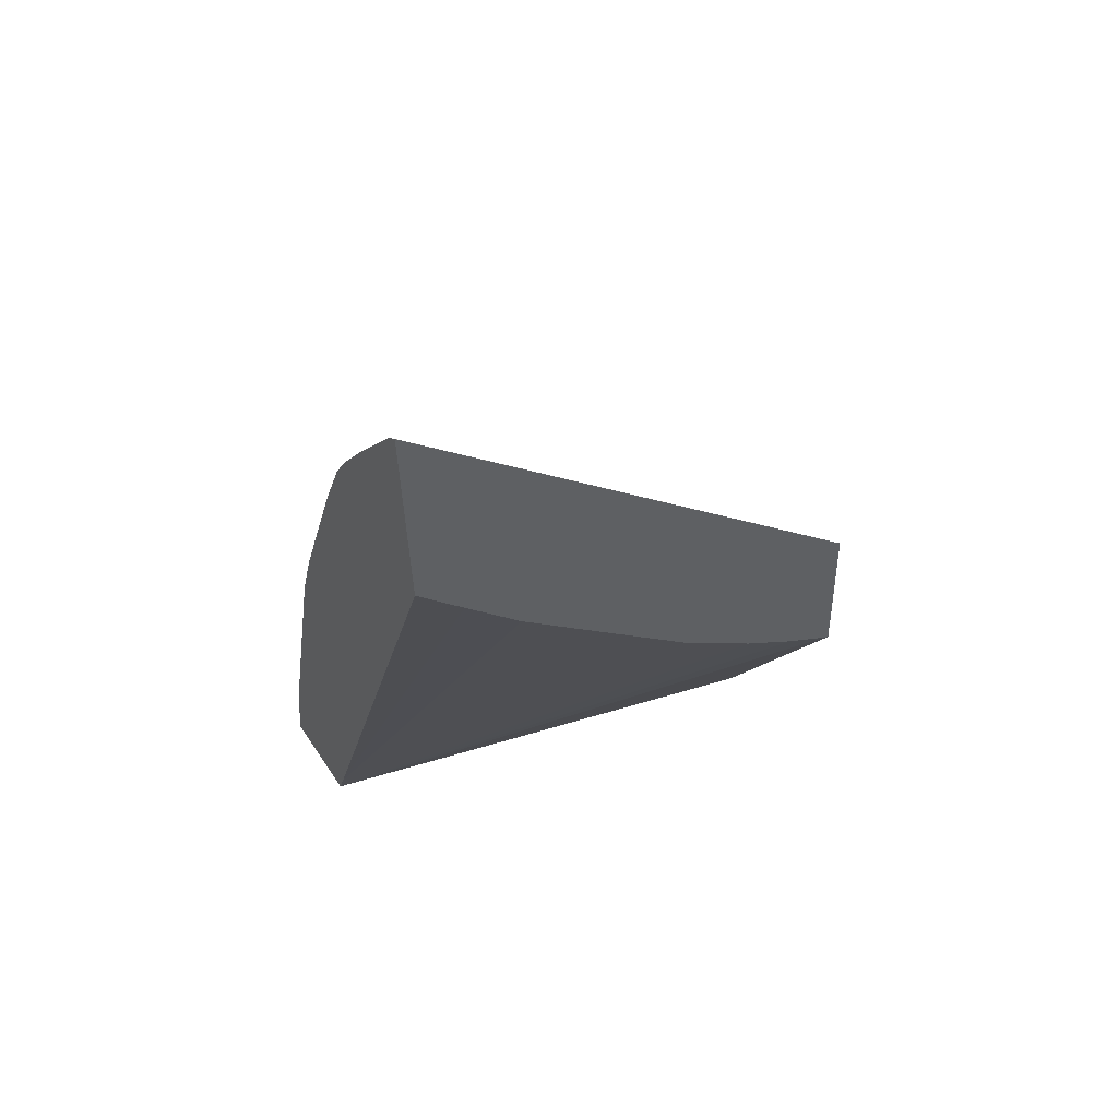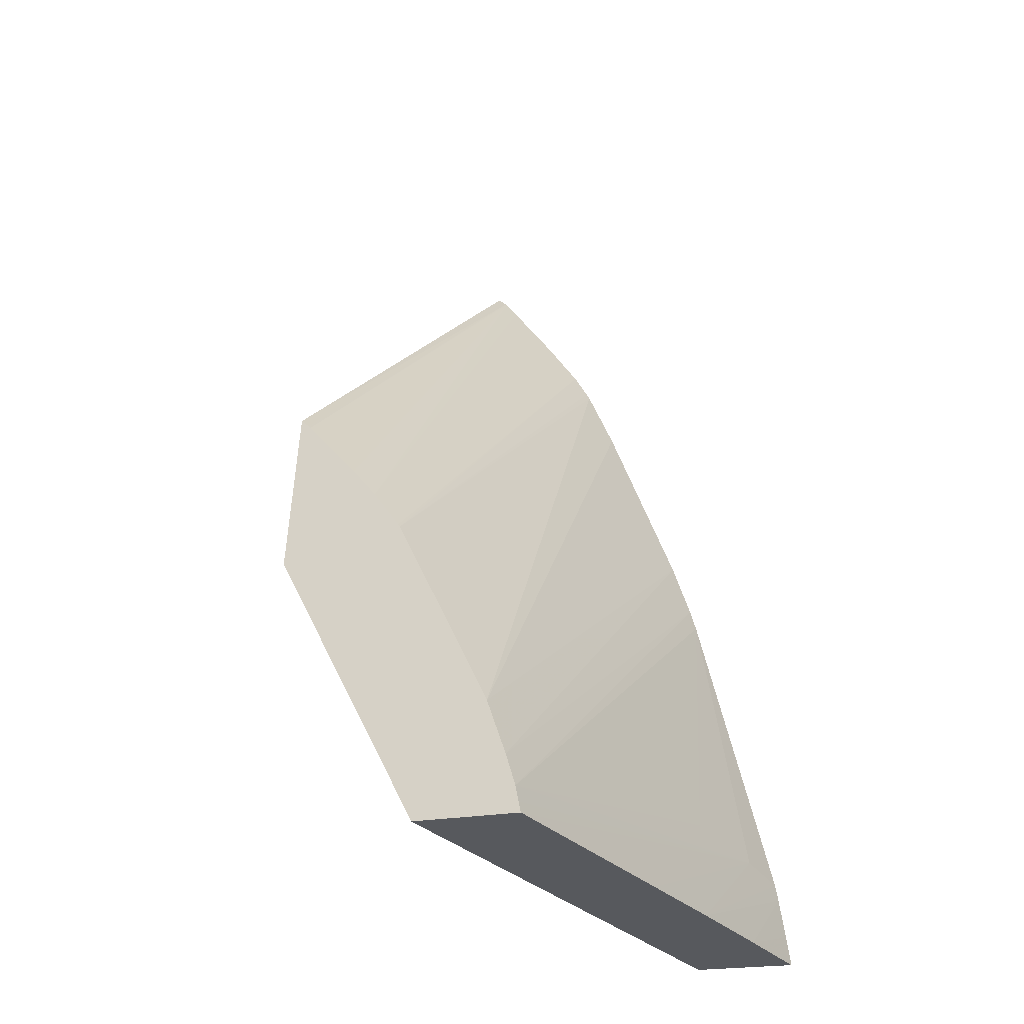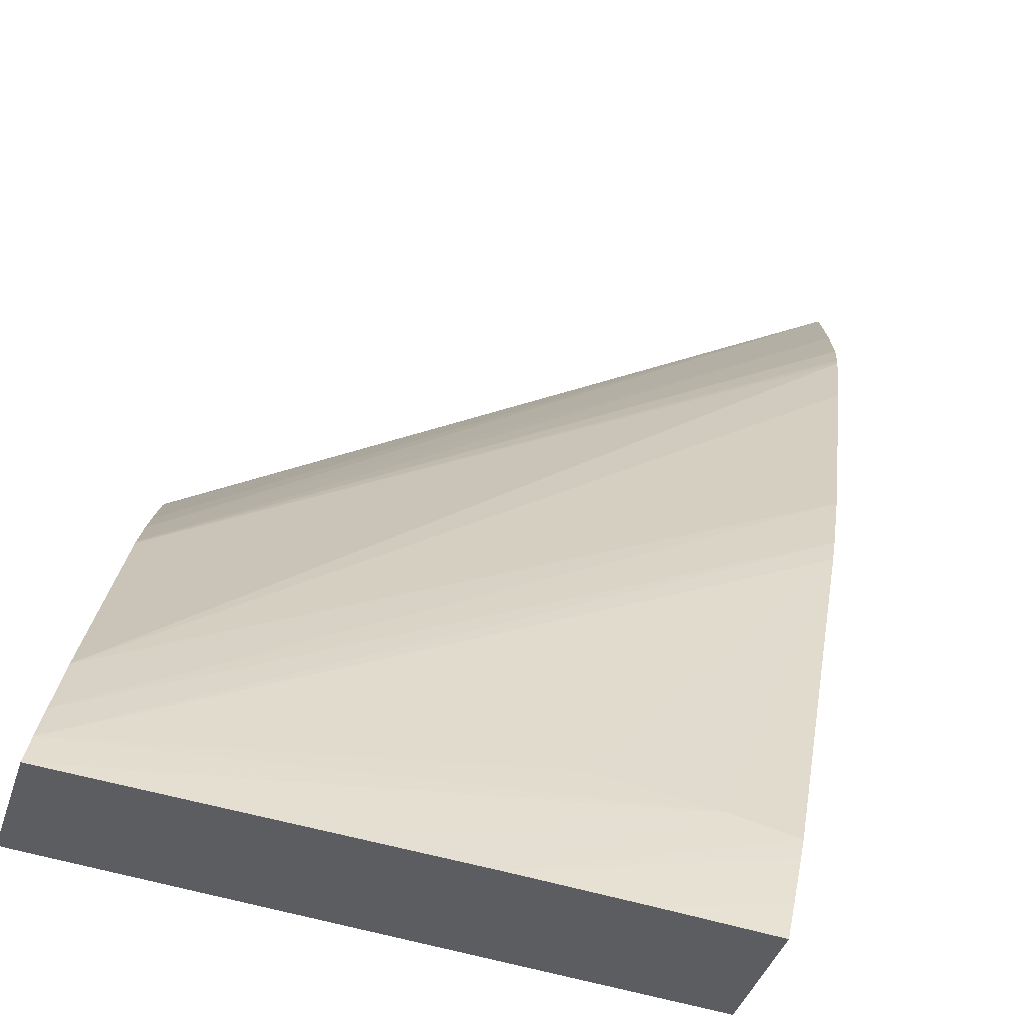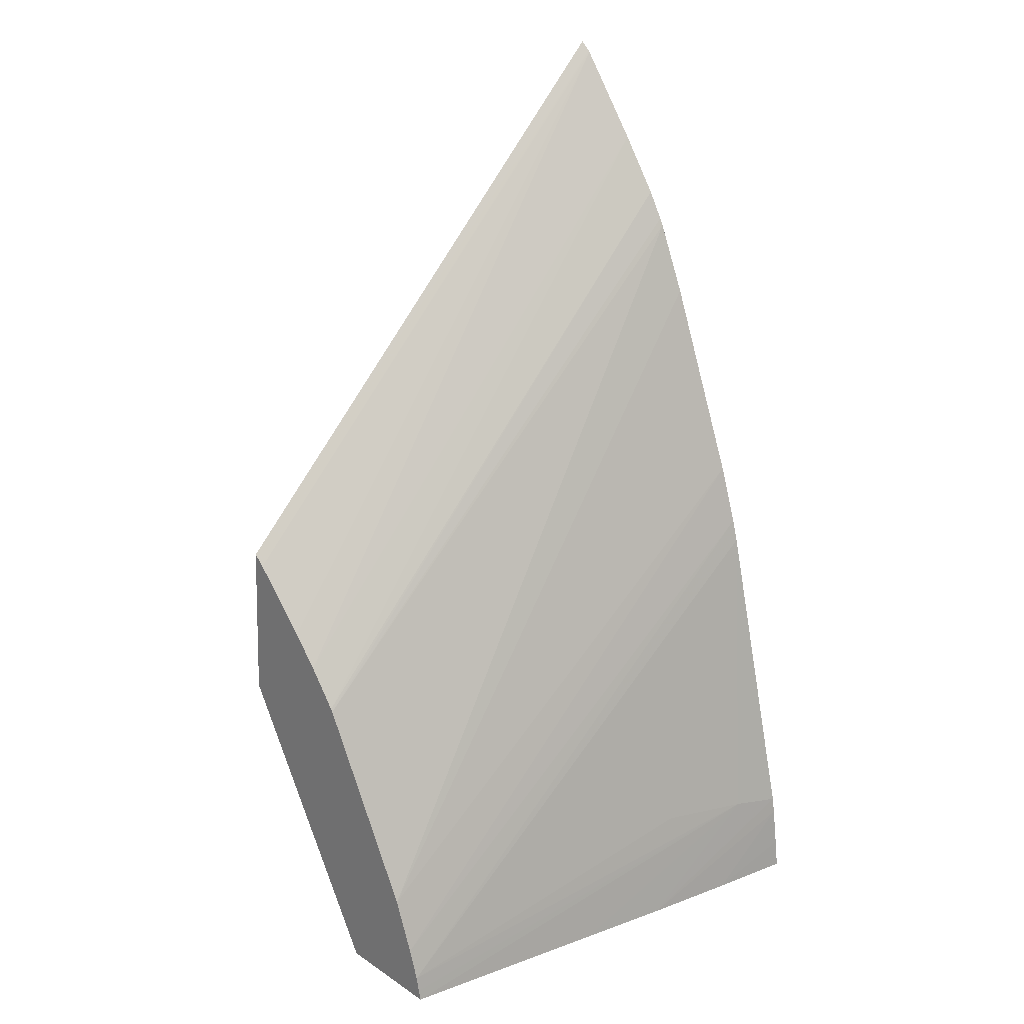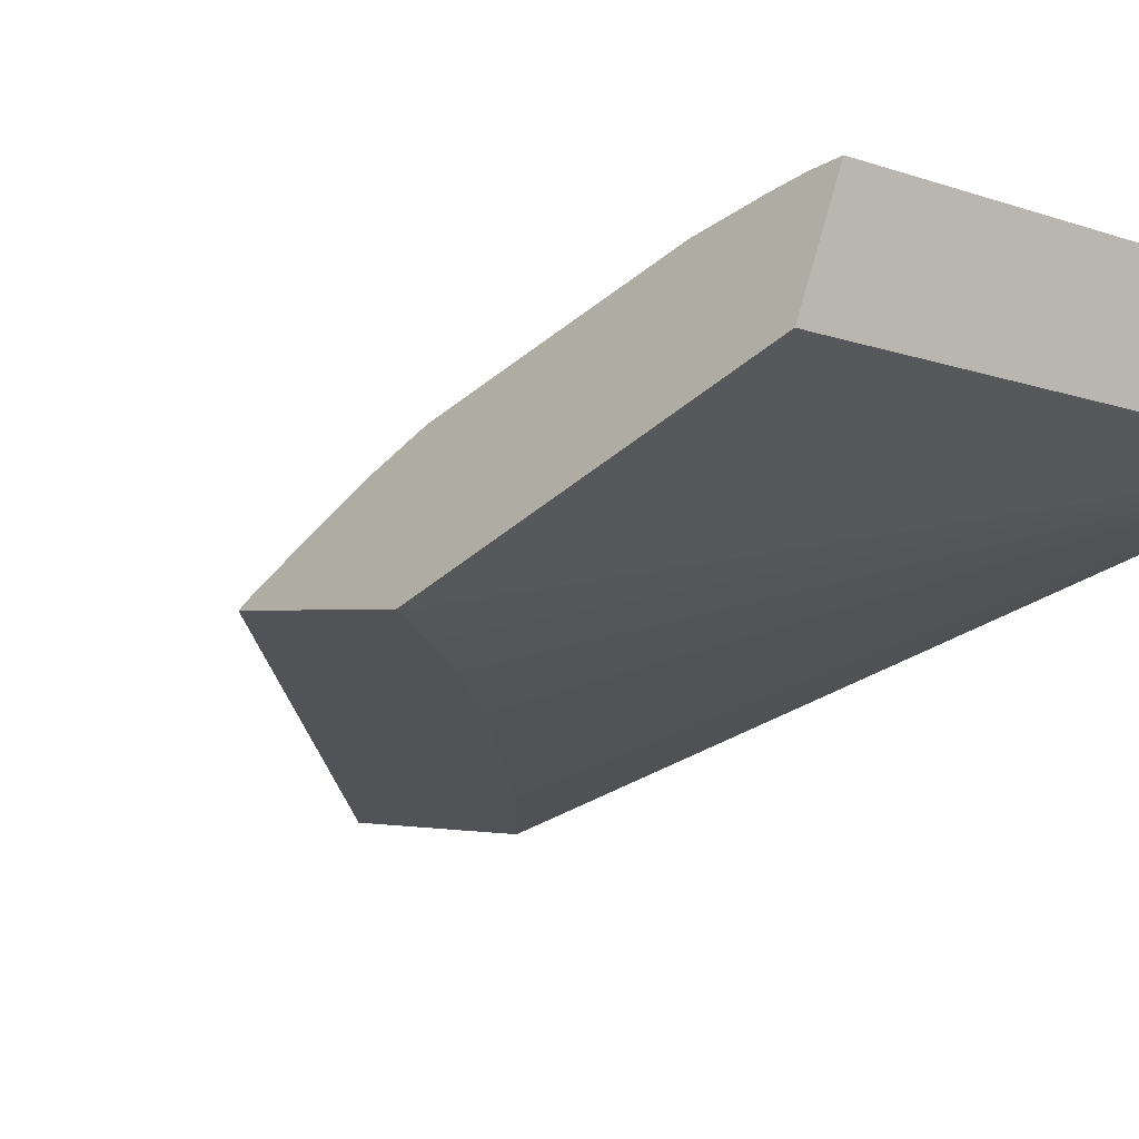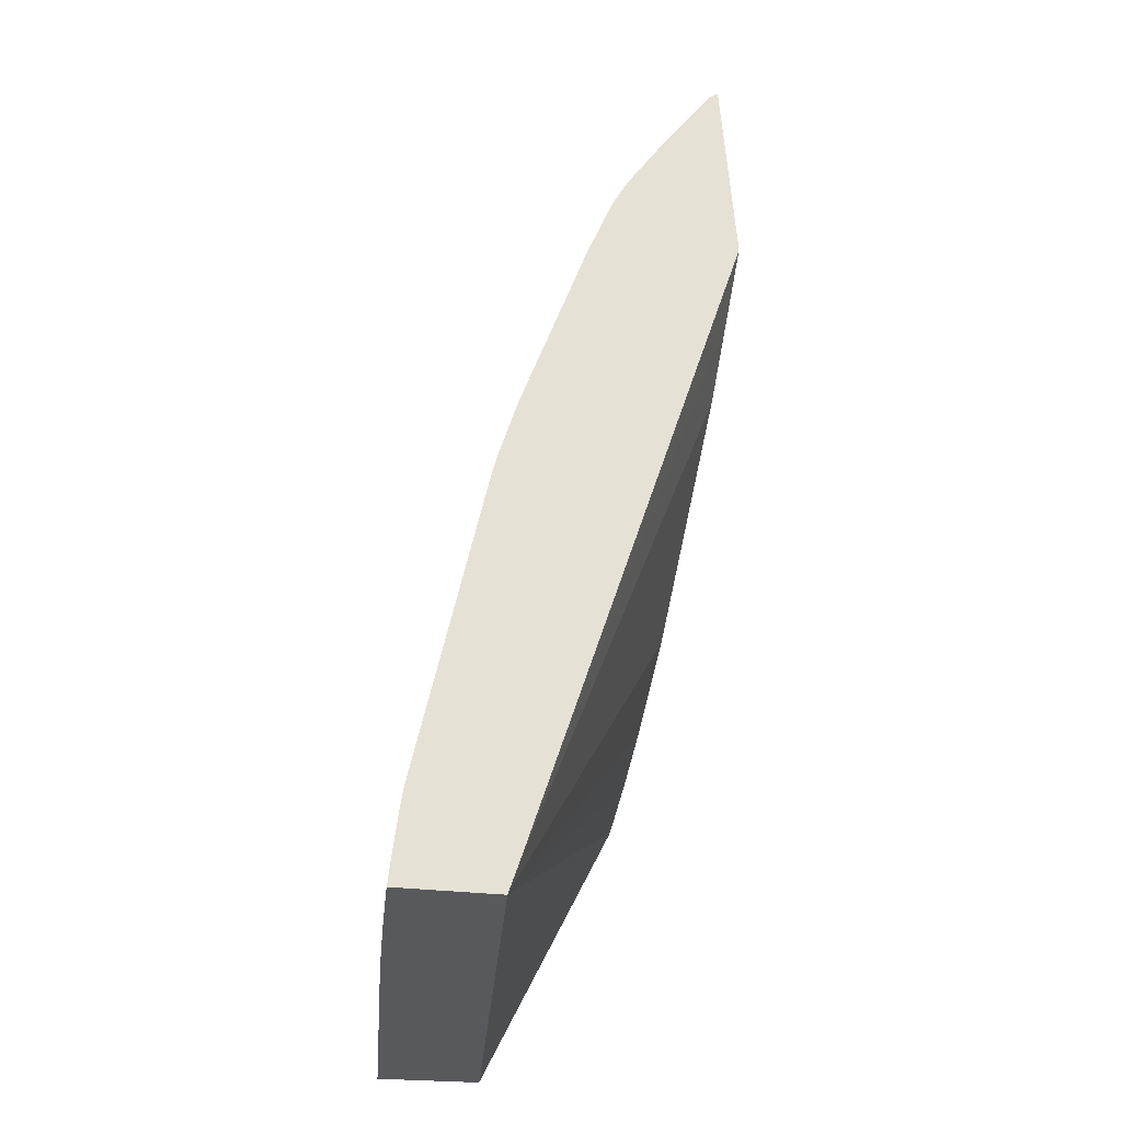
<metadata>
{"format":"obj","ext":"obj","renderer":"f3d","projection":"perspective","resolution":1024,"background":"white","views":[{"elev":56.5,"azim":165.7,"up":"+Y"},{"elev":-31.2,"azim":-51.3,"up":"+Y"},{"elev":43.9,"azim":13.4,"up":"+Z"},{"elev":24.9,"azim":-28.0,"up":"+Y"},{"elev":-6.3,"azim":-40.8,"up":"+Z"},{"elev":-30.8,"azim":88.7,"up":"+Y"}]}
</metadata>
<code>
v -0.0101 0.1043 0.05955
v -0.00999 0.1043 0.05954
v -0.009783 0.1042 0.06055
v -0.01058 0.1072 0.05819
v -0.005122 0.1043 0.05927
v -0.007571 0.1042 0.06043
v -0.005376 0.1052 0.06015
v -0.009791 0.1043 0.06053
v -0.01055 0.1072 0.05818
v -0.01057 0.1089 0.0583
v -0.005162 0.1046 0.05916
v -0.004812 0.1042 0.06024
v -0.01008 0.1075 0.05805
v -0.00953 0.1079 0.0579
v -0.008759 0.1086 0.0577
v -0.006613 0.1042 0.06037
v -0.006337 0.1053 0.06018
v -0.009801 0.1045 0.0605
v -0.004858 0.1051 0.06013
v -0.005118 0.1083 0.05947
v -0.01055 0.1088 0.05837
v -0.005909 0.1136 0.05724
v -0.005939 0.1137 0.05715
v -0.008139 0.1092 0.05754
v -0.006952 0.1104 0.05725
v -0.006403 0.1111 0.05712
v -0.005954 0.1116 0.05701
v -0.005653 0.1042 0.06031
v -0.004827 0.1045 0.0602
v -0.004848 0.1049 0.06016
v -0.009834 0.1048 0.06042
v -0.00514 0.1085 0.05941
v -0.01054 0.1088 0.0584
v -0.005905 0.1136 0.05725
v -0.009897 0.1053 0.06025
v -0.005203 0.1091 0.05924
v -0.01037 0.1081 0.05889
v -0.005863 0.1134 0.05738
v -0.0103 0.1078 0.05911
v -0.009917 0.1055 0.06019
v -0.005444 0.1111 0.05858
v -0.005539 0.1118 0.05832
v -0.005715 0.1127 0.05781
v -0.01021 0.1074 0.05936
v -0.01007 0.1065 0.05975
v -0.00555 0.1119 0.05828
v -0.0102 0.1074 0.05938
v -0.005599 0.1122 0.05814
f 1 2 5
f 1 5 12
f 1 12 28
f 1 28 16
f 1 16 6
f 1 6 3
f 1 3 8
f 1 8 18
f 1 18 31
f 1 31 35
f 1 35 40
f 1 40 45
f 1 45 47
f 1 47 44
f 1 44 39
f 1 39 37
f 1 37 33
f 1 33 21
f 1 21 10
f 1 10 4
f 1 4 2
f 2 4 5
f 3 6 7
f 3 7 8
f 4 9 5
f 4 10 23
f 4 23 27
f 4 27 26
f 4 26 25
f 4 25 24
f 4 24 15
f 4 15 14
f 4 14 13
f 4 13 9
f 5 11 27
f 5 27 23
f 5 23 22
f 5 22 34
f 5 34 38
f 5 38 43
f 5 43 48
f 5 48 46
f 5 46 42
f 5 42 41
f 5 41 36
f 5 36 32
f 5 32 20
f 5 20 19
f 5 19 30
f 5 30 29
f 5 29 12
f 5 9 13
f 5 13 14
f 5 14 15
f 5 15 11
f 6 16 7
f 7 17 18
f 7 18 8
f 7 16 19
f 7 19 20
f 7 20 17
f 10 21 22
f 10 22 23
f 11 15 24
f 11 24 25
f 11 25 26
f 11 26 27
f 12 29 28
f 16 28 30
f 16 30 19
f 17 20 18
f 18 20 32
f 18 32 31
f 21 33 22
f 22 33 34
f 28 29 30
f 31 32 36
f 31 36 35
f 33 37 34
f 34 37 39
f 34 39 38
f 35 36 41
f 35 41 42
f 35 42 40
f 38 39 43
f 39 44 43
f 40 42 45
f 42 46 47
f 42 47 45
f 43 44 48
f 44 47 48
f 46 48 47

</code>
